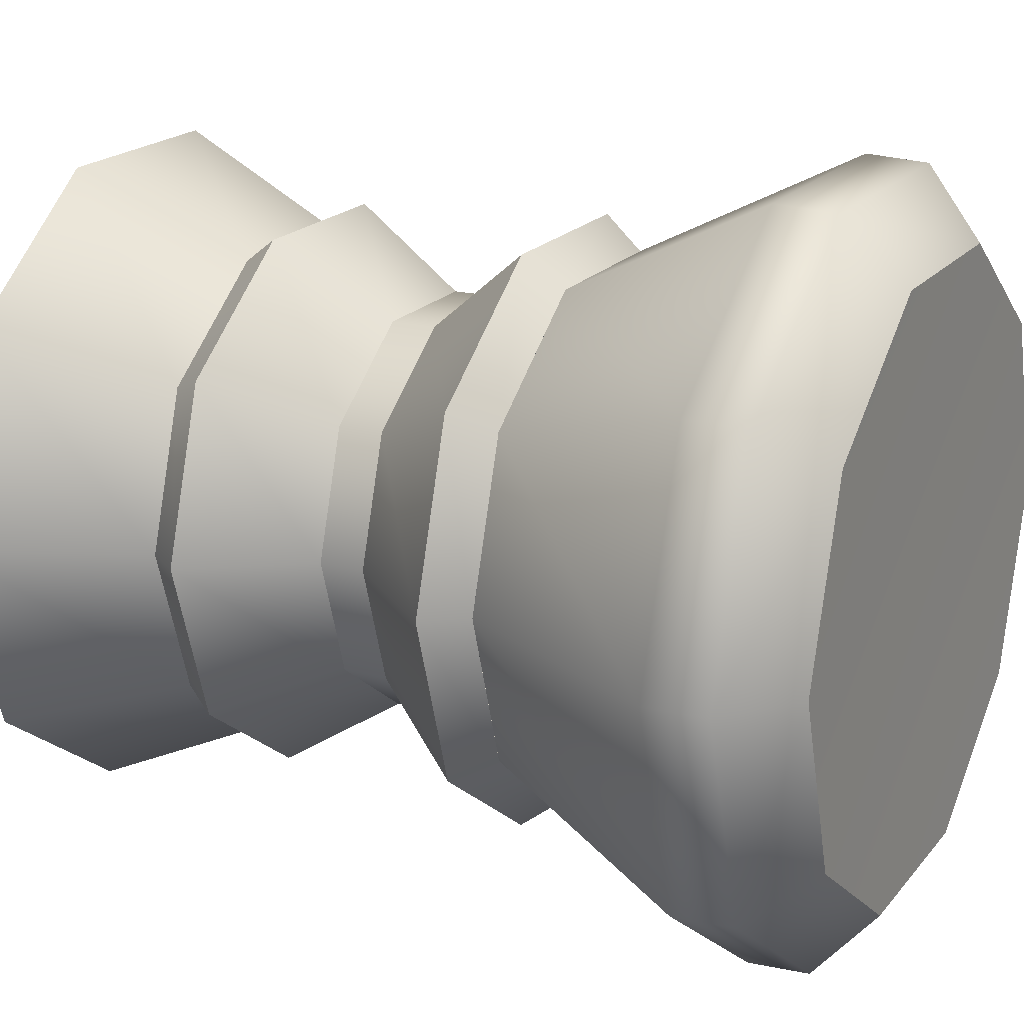
<metadata>
{"format":"obj","ext":"obj","renderer":"f3d","projection":"perspective","resolution":1024,"background":"white","views":[{"elev":19.2,"azim":116.7,"up":"+Y"}]}
</metadata>
<code>
g Drip_Coffee_Glass
v -0.1588 0.0005373 0.09564
v -0.3931 0.0005373 0.4708
v -0.3134 0.1004 0.4708
v -0.1588 0.0005373 0.09564
v -0.3134 -0.09929 0.4708
v -0.3931 0.0005373 0.4708
v -0.3134 -0.09929 0.4708
v -0.4271 0.0005373 0.464
v -0.3931 0.0005373 0.4708
v -0.3458 -0.1091 0.464
v -0.3043 -0.2234 0.464
v -0.2767 -0.2034 0.4708
v -0.1033 -0.3294 0.4708
v -0.1138 -0.3618 0.464
v 0.1111 -0.3294 0.4708
v 0.1217 -0.3618 0.464
v 0.2846 -0.2034 0.4708
v 0.3121 -0.2234 0.464
v 0.3508 0.0005373 0.4708
v 0.3849 0.0005373 0.464
v 0.2846 0.2044 0.4708
v 0.3121 0.2245 0.464
v 0.1111 0.3305 0.4708
v 0.1217 0.3629 0.464
v -0.1033 0.3305 0.4708
v -0.1138 0.3629 0.464
v -0.2767 0.2044 0.4708
v -0.3043 0.2245 0.464
v -0.3458 0.1102 0.464
v -0.3134 0.1004 0.4708
v -0.4271 0.0005373 0.464
v -0.3931 0.0005373 0.4708
v -0.2771 0.0003725 0.2254
v -0.4271 0.0005373 0.464
v -0.3458 -0.1091 0.464
v -0.2574 -0.1039 0.2644
v -0.3043 -0.2234 0.464
v -0.2259 -0.1688 0.2644
v -0.1138 -0.3618 0.464
v -0.08187 -0.2735 0.2644
v 0.1217 -0.3618 0.464
v 0.0962 -0.2735 0.2644
v 0.3121 -0.2234 0.464
v 0.2403 -0.1688 0.2644
v 0.3849 0.0005373 0.464
v 0.2953 0.0005373 0.2644
v 0.3121 0.2245 0.464
v 0.2403 0.1699 0.2644
v 0.1217 0.3629 0.464
v 0.0962 0.2746 0.2644
v -0.1138 0.3629 0.464
v -0.08187 0.2746 0.2644
v -0.3043 0.2245 0.464
v -0.2259 0.1699 0.2644
v -0.2565 0.1046 0.2644
v -0.3458 0.1102 0.464
v -0.4271 0.0005373 0.464
v -0.2771 0.0003725 0.2254
v -0.2552 0.09046 0.2254
v -0.2272 0.0003149 0.1417
v -0.2172 0.0412 0.1285
v -0.1899 0.07117 0.09627
v -0.1588 0.0005373 0.09564
v -0.2767 -0.2034 0.4708
v -0.3134 -0.09929 0.4708
v -0.1276 -0.09554 0.09564
v -0.04587 -0.1549 0.09564
v -0.1033 -0.3294 0.4708
v 0.05515 -0.1549 0.09564
v 0.1111 -0.3294 0.4708
v 0.1369 -0.09554 0.09564
v 0.2846 -0.2034 0.4708
v 0.1681 0.0005373 0.09564
v 0.3508 0.0005373 0.4708
v 0.1369 0.09662 0.09564
v 0.2846 0.2044 0.4708
v 0.05515 0.156 0.09564
v 0.1111 0.3305 0.4708
v -0.04587 0.156 0.09564
v -0.1033 0.3305 0.4708
v -0.1276 0.09662 0.09564
v -0.2767 0.2044 0.4708
v -0.3134 0.1004 0.4708
v -0.1588 0.0005373 0.09564
v -0.2141 -0.04155 0.1276
v -0.2272 0.0003149 0.1417
v -0.2483 -0.08697 0.2254
v -0.19 -0.07018 0.09627
v -0.2779 -0.2048 -0.4898
v -0.3446 0.0005372 -0.4898
v -0.4206 0.0005372 -0.4242
v -0.3394 -0.2494 -0.4242
v -0.1033 -0.3316 -0.4898
v -0.424 0.0005372 -0.3553
v -0.1268 -0.4039 -0.4242
v 0.1126 -0.3316 -0.4898
v -0.3422 -0.2514 -0.3553
v 0.136 -0.4039 -0.4242
v 0.2872 -0.2048 -0.4898
v -0.2609 -0.08617 -0.1188
v -0.2872 0.0003837 -0.1188
v -0.238 -0.1767 -0.1188
v -0.2451 -0.08305 -0.07382
v -0.2228 0.0003113 0.0003531
v -0.2118 -0.04336 0.01377
v -0.1888 -0.07161 0.04536
v -0.08726 -0.2863 -0.1188
v -0.1278 -0.4071 -0.3553
v 0.09913 -0.2863 -0.1188
v 0.1371 -0.4071 -0.3553
v 0.2499 -0.1767 -0.1188
v 0.3487 -0.2494 -0.4242
v 0.3539 0.0005372 -0.4898
v 0.3514 -0.2514 -0.3553
v 0.3075 0.0005373 -0.1188
v 0.4299 0.0005372 -0.4242
v 0.2872 0.2058 -0.4898
v 0.4333 0.0005372 -0.3553
v 0.2499 0.1778 -0.1188
v 0.3487 0.2505 -0.4242
v 0.1126 0.3327 -0.4898
v 0.3514 0.2525 -0.3553
v 0.09913 0.2874 -0.1188
v 0.136 0.405 -0.4242
v -0.1033 0.3327 -0.4898
v 0.1371 0.4082 -0.3553
v -0.08726 0.2874 -0.1188
v -0.1268 0.405 -0.4242
v -0.2779 0.2058 -0.4898
v -0.1278 0.4082 -0.3553
v -0.238 0.1778 -0.1188
v -0.3394 0.2505 -0.4242
v -0.3446 0.0005372 -0.4898
v -0.4206 0.0005372 -0.4242
v -0.3422 0.2525 -0.3553
v -0.424 0.0005372 -0.3553
v -0.2569 0.08651 -0.1188
v -0.2872 0.0003837 -0.1188
v -0.2493 0.08514 -0.07382
v -0.2134 0.04309 0.01363
v -0.2228 0.0003113 0.0003531
v -0.188 0.07269 0.04536
v -0.2379 -0.1767 -0.1188
v -0.2608 -0.08617 -0.1188
v -0.2807 -0.09596 -0.07382
v -0.2679 -0.1977 -0.07382
v -0.09921 -0.3202 -0.07382
v -0.08715 -0.2863 -0.1188
v 0.1092 -0.3202 -0.07382
v 0.09924 -0.2863 -0.1188
v 0.2779 -0.1977 -0.07382
v 0.25 -0.1767 -0.1188
v 0.3423 0.000537 -0.07382
v 0.3076 0.000537 -0.1188
v 0.2779 0.1988 -0.07382
v 0.25 0.1778 -0.1188
v 0.1092 0.3213 -0.07382
v 0.09924 0.2874 -0.1188
v -0.09921 0.3213 -0.07382
v -0.08715 0.2874 -0.1188
v -0.2679 0.1988 -0.07382
v -0.2379 0.1778 -0.1188
v -0.2568 0.08651 -0.1188
v -0.2842 0.09791 -0.07382
v -0.1717 -0.1285 0.09627
v -0.1899 -0.07018 0.09627
v -0.2777 -0.09908 0.2254
v -0.2517 -0.1868 0.2254
v -0.09232 -0.3026 0.2254
v -0.06744 -0.2213 0.09627
v 0.1047 -0.3026 0.2254
v 0.07669 -0.2213 0.09627
v 0.2641 -0.1868 0.2254
v 0.1933 -0.1365 0.09627
v 0.3249 0.0005371 0.2254
v 0.2378 0.000537 0.09627
v 0.2641 0.1879 0.2254
v 0.1933 0.1376 0.09627
v 0.1047 0.3037 0.2254
v 0.07669 0.2223 0.09627
v -0.09232 0.3037 0.2254
v -0.06744 0.2223 0.09627
v -0.2517 0.1879 0.2254
v -0.1714 0.1294 0.09627
v -0.2832 0.102 0.2254
v -0.1898 0.07117 0.09627
v 0.2779 -0.1977 -0.07382
v 0.1936 -0.1368 0.04536
v 0.2383 0.000537 0.04536
v 0.3423 0.000537 -0.07382
v 0.1936 0.1379 0.04536
v 0.2779 0.1988 -0.07382
v 0.07682 0.2227 0.04536
v 0.1092 0.3213 -0.07382
v -0.06757 0.2227 0.04536
v -0.09921 0.3213 -0.07382
v -0.1713 0.1293 0.04536
v -0.2679 0.1988 -0.07382
v -0.2842 0.09791 -0.07382
v -0.1879 0.07269 0.04536
v 0.1092 -0.3202 -0.07382
v 0.07682 -0.2217 0.04536
v 0.1936 -0.1368 0.04536
v 0.2779 -0.1977 -0.07382
v -0.09921 -0.3202 -0.07382
v 0.07682 -0.2217 0.04536
v 0.1092 -0.3202 -0.07382
v -0.06757 -0.2217 0.04536
v -0.2679 -0.1977 -0.07382
v -0.1723 -0.1289 0.04536
v -0.1887 -0.07162 0.04536
v -0.2807 -0.09596 -0.07382
v -0.1879 0.07269 0.04536
v -0.239 0.08296 -0.07661
v -0.2842 0.09791 -0.07382
v -0.2568 0.08651 -0.1188
v -0.1887 -0.07162 0.04536
v -0.1899 -0.07018 0.09627
v -0.1717 -0.1285 0.09627
v -0.1723 -0.1289 0.04536
v -0.06744 -0.2213 0.09627
v -0.06757 -0.2217 0.04536
v 0.07669 -0.2213 0.09627
v 0.07682 -0.2217 0.04536
v 0.1933 -0.1365 0.09627
v 0.1936 -0.1368 0.04536
v 0.2378 0.000537 0.09627
v 0.2383 0.000537 0.04536
v 0.1933 0.1376 0.09627
v 0.1936 0.1379 0.04536
v 0.07669 0.2223 0.09627
v 0.07682 0.2227 0.04536
v -0.06744 0.2223 0.09627
v -0.06757 0.2227 0.04536
v -0.1714 0.1294 0.09627
v -0.1713 0.1293 0.04536
v -0.1898 0.07117 0.09627
v -0.1879 0.07269 0.04536
v -0.2517 0.1879 0.2254
v -0.2564 0.1046 0.2644
v -0.2832 0.102 0.2254
v -0.2258 0.1699 0.2644
v -0.09232 0.3037 0.2254
v -0.08176 0.2746 0.2644
v 0.1047 0.3037 0.2254
v 0.09631 0.2746 0.2644
v 0.2641 0.1879 0.2254
v 0.2404 0.1699 0.2644
v 0.3249 0.0005371 0.2254
v 0.2954 0.0005371 0.2644
v 0.2641 -0.1868 0.2254
v 0.2404 -0.1688 0.2644
v 0.1047 -0.3026 0.2254
v 0.09631 -0.2735 0.2644
v -0.09232 -0.3026 0.2254
v -0.08176 -0.2735 0.2644
v -0.2517 -0.1868 0.2254
v -0.2258 -0.1688 0.2644
v -0.2573 -0.1039 0.2644
v -0.2777 -0.09908 0.2254
v -0.255 0.09046 0.2259
v -0.2832 0.102 0.2254
v -0.2564 0.1046 0.2644
v -0.1898 0.07117 0.09627
v -0.2482 -0.08697 0.2254
v -0.2573 -0.1039 0.2644
v -0.2777 -0.09908 0.2254
v -0.1899 -0.07018 0.09627
v -0.2807 -0.09596 -0.07382
v -0.2422 -0.08243 -0.07661
v -0.1887 -0.07162 0.04536
v -0.2608 -0.08617 -0.1188
v -0.4021 0.04858 -0.3099
v -0.4002 0.09462 -0.3056
v -0.3831 0.1019 -0.2528
v -0.3849 0.05581 -0.2572
v -0.3463 0.09464 -0.1937
v -0.3481 0.0486 -0.198
v -0.2167 0.05013 0.03087
v -0.2185 0.004086 0.02649
v -0.402 -0.04559 -0.3099
v -0.3831 -0.09916 -0.253
v -0.4002 -0.09165 -0.3057
v -0.3849 -0.05309 -0.2571
v -0.3463 -0.09228 -0.1938
v -0.3481 -0.04622 -0.198
v -0.2166 -0.04903 0.03092
v -0.2184 -0.002966 0.02675
v -0.2195 -0.1642 -0.07675
v -0.1887 -0.07162 0.04536
v -0.2422 -0.08243 -0.07661
v -0.1662 -0.1281 0.04483
v -0.07934 -0.266 -0.07675
v -0.05678 -0.2075 0.04483
v 0.09389 -0.266 -0.07675
v 0.07842 -0.2075 0.04483
v 0.234 -0.1642 -0.07675
v 0.1878 -0.128 0.04483
v 0.2876 0.000537 -0.07675
v 0.2296 0.0005369 0.04483
v 0.234 0.1653 -0.07675
v 0.1878 0.1291 0.04483
v 0.09389 0.2671 -0.07675
v 0.07842 0.2086 0.04483
v -0.07934 0.2671 -0.07675
v -0.05678 0.2086 0.04483
v -0.2195 0.1653 -0.07675
v -0.1662 0.1291 0.04483
v -0.239 0.08296 -0.07661
v -0.1879 0.07269 0.04536
v 0.25 -0.1767 -0.1188
v 0.3076 0.000537 -0.1188
v 0.09924 -0.2863 -0.1188
v 0.25 0.1778 -0.1188
v -0.08715 -0.2863 -0.1188
v 0.09924 0.2874 -0.1188
v -0.2379 -0.1767 -0.1188
v -0.2422 -0.08243 -0.07661
v -0.2608 -0.08617 -0.1188
v -0.08715 0.2874 -0.1188
v -0.2379 0.1778 -0.1188
v -0.2568 0.08651 -0.1188
v -0.239 0.08296 -0.07661
v -0.1662 -0.1281 0.04483
v -0.1899 -0.07018 0.09627
v -0.1887 -0.07162 0.04536
v -0.1662 -0.1281 0.09573
v -0.05678 -0.2075 0.04483
v -0.05678 -0.2075 0.09573
v 0.07842 -0.2075 0.04483
v 0.07842 -0.2075 0.09573
v 0.1878 -0.128 0.04483
v 0.1878 -0.128 0.09573
v 0.2296 0.0005369 0.04483
v 0.2296 0.0005369 0.09573
v 0.1878 0.1291 0.04483
v 0.1878 0.1291 0.09573
v 0.07842 0.2086 0.04483
v 0.07842 0.2086 0.09573
v -0.05678 0.2086 0.04483
v -0.05678 0.2086 0.09573
v -0.1662 0.1291 0.04483
v -0.1662 0.1291 0.09573
v -0.1879 0.07269 0.04536
v -0.1898 0.07117 0.09627
v -0.1662 -0.1281 0.09573
v -0.2482 -0.08697 0.2254
v -0.1899 -0.07018 0.09627
v -0.2363 -0.1756 0.2264
v -0.2573 -0.1039 0.2644
v -0.05678 -0.2075 0.09573
v -0.2258 -0.1688 0.2644
v -0.08646 -0.2845 0.2264
v 0.07842 -0.2075 0.09573
v -0.08176 -0.2735 0.2644
v 0.09877 -0.2845 0.2264
v 0.1878 -0.128 0.09573
v 0.09631 -0.2735 0.2644
v 0.2486 -0.1756 0.2264
v 0.2296 0.0005369 0.09573
v 0.2404 -0.1688 0.2644
v 0.3059 0.0005371 0.2264
v 0.1878 0.1291 0.09573
v 0.2954 0.0005371 0.2644
v 0.2486 0.1767 0.2264
v 0.07842 0.2086 0.09573
v 0.2404 0.1699 0.2644
v 0.09877 0.2856 0.2264
v -0.05678 0.2086 0.09573
v 0.09631 0.2746 0.2644
v -0.08646 0.2856 0.2264
v -0.1662 0.1291 0.09573
v -0.08176 0.2746 0.2644
v -0.2363 0.1767 0.2264
v -0.1898 0.07117 0.09627
v -0.2258 0.1699 0.2644
v -0.255 0.09046 0.2259
v -0.2564 0.1046 0.2644
v -0.3901 0.04868 -0.3145
v -0.4021 0.04858 -0.3099
v -0.3849 0.05581 -0.2572
v -0.3725 0.05578 -0.2605
v -0.3481 0.0486 -0.198
v -0.3352 0.04845 -0.2003
v -0.2185 0.004086 0.02649
v -0.2057 0.003952 0.02407
v -0.3706 0.1018 -0.2561
v -0.4002 0.09462 -0.3056
v -0.3882 0.09472 -0.3101
v -0.3831 0.1019 -0.2528
v -0.3333 0.09449 -0.1959
v -0.3463 0.09464 -0.1937
v -0.2038 0.04999 0.02844
v -0.2167 0.05013 0.03087
v -0.3882 0.09472 -0.3101
v -0.4002 0.09462 -0.3056
v -0.4021 0.04858 -0.3099
v -0.3901 0.04868 -0.3145
v -0.2057 0.003952 0.02407
v -0.2185 0.004086 0.02649
v -0.2167 0.05013 0.03087
v -0.2038 0.04999 0.02844
v -0.3901 -0.04569 -0.3144
v -0.402 -0.04559 -0.3099
v -0.4002 -0.09165 -0.3057
v -0.3883 -0.09175 -0.3102
v -0.3883 -0.09175 -0.3102
v -0.4002 -0.09165 -0.3057
v -0.3831 -0.09916 -0.253
v -0.3707 -0.09912 -0.2563
v -0.3463 -0.09228 -0.1938
v -0.3334 -0.09213 -0.1961
v -0.2166 -0.04903 0.03092
v -0.2038 -0.0489 0.0285
v -0.3724 -0.05306 -0.2604
v -0.402 -0.04559 -0.3099
v -0.3901 -0.04569 -0.3144
v -0.3849 -0.05309 -0.2571
v -0.3352 -0.04607 -0.2003
v -0.3481 -0.04622 -0.198
v -0.2056 -0.002839 0.02433
v -0.2184 -0.002966 0.02675
v -0.2038 -0.0489 0.0285
v -0.2166 -0.04903 0.03092
v -0.2184 -0.002966 0.02675
v -0.2056 -0.002839 0.02433
v -0.2038 -0.0489 0.0285
v -0.2056 -0.002839 0.02433
v -0.3352 -0.04607 -0.2003
v -0.3334 -0.09213 -0.1961
v -0.2057 0.003952 0.02407
v -0.2038 0.04999 0.02844
v -0.3333 0.09449 -0.1959
v -0.3352 0.04845 -0.2003
v -0.3724 -0.05306 -0.2604
v -0.3707 -0.09912 -0.2563
v -0.3334 -0.09213 -0.1961
v -0.3352 -0.04607 -0.2003
v -0.3901 -0.04569 -0.3144
v -0.3883 -0.09175 -0.3102
v -0.3707 -0.09912 -0.2563
v -0.3724 -0.05306 -0.2604
v -0.3725 0.05578 -0.2605
v -0.3706 0.1018 -0.2561
v -0.3882 0.09472 -0.3101
v -0.3901 0.04868 -0.3145
v -0.3352 0.04845 -0.2003
v -0.3333 0.09449 -0.1959
v -0.3706 0.1018 -0.2561
v -0.3725 0.05578 -0.2605
v 0.1369 0.09662 -0.3272
v 0.1681 0.0005373 -0.3272
v 0.1369 -0.09554 -0.3272
v 0.05515 0.156 -0.3272
v 0.05515 -0.1549 -0.3272
v -0.04587 0.156 -0.3272
v -0.04587 -0.1549 -0.3272
v -0.1276 0.09662 -0.3272
v -0.1276 -0.09554 -0.3272
v -0.1588 0.0005373 -0.3272
v -0.1588 0.0005373 0.09564
v -0.1588 0.0005373 -0.3272
v -0.1276 -0.09554 -0.3272
v -0.1276 -0.09554 0.09564
v -0.04587 -0.1549 -0.3272
v -0.04587 -0.1549 0.09564
v 0.05515 -0.1549 -0.3272
v 0.05515 -0.1549 0.09564
v 0.1369 -0.09554 -0.3272
v 0.1369 -0.09554 0.09564
v 0.1681 0.0005373 -0.3272
v 0.1681 0.0005373 0.09564
v 0.1369 0.09662 -0.3272
v 0.1369 0.09662 0.09564
v 0.05515 0.156 -0.3272
v 0.05515 0.156 0.09564
v -0.04587 0.156 -0.3272
v -0.04587 0.156 0.09564
v -0.1276 0.09662 -0.3272
v -0.1276 0.09662 0.09564
v -0.1588 0.0005373 -0.3272
v -0.1588 0.0005373 0.09564
v 0.00464 0.0005372 -0.4865
v 0.2872 0.2058 -0.4898
v 0.1126 0.3327 -0.4898
v -0.1033 0.3327 -0.4898
v 0.3539 0.0005372 -0.4898
v -0.2779 0.2058 -0.4898
v 0.2872 -0.2048 -0.4898
v -0.3446 0.0005372 -0.4898
v 0.1126 -0.3316 -0.4898
v -0.2779 -0.2048 -0.4898
v -0.1033 -0.3316 -0.4898
v -0.2271 0.0003146 0.1417
v -0.2503 0.02843 0.1041
v -0.2171 0.0412 0.1285
v -0.1898 0.07117 0.09627
v -0.268 0.0004464 0.1155
v -0.214 -0.04155 0.1276
v -0.2565 0.04827 0.07082
v -0.1879 0.07269 0.04536
v -0.2133 0.04309 0.01363
v -0.2504 -0.02739 0.1041
v -0.2772 0.0003675 0.07082
v -0.2568 -0.04722 0.07082
v -0.1899 -0.07018 0.09627
v -0.1887 -0.07162 0.04536
v -0.249 0.02903 0.03754
v -0.2564 0.0004464 0.02611
v -0.2227 0.000311 0.0003531
v -0.2496 -0.02796 0.03754
v -0.2117 -0.04336 0.01377
v -0.2271 0.0003146 0.1417
v -0.2133 -0.0421 0.09639
v -0.214 -0.04155 0.1276
v -0.1899 -0.07018 0.09627
v -0.1887 -0.07162 0.04536
v -0.2258 0.0003135 0.09639
v -0.2171 0.0412 0.1285
v -0.2122 -0.04298 0.03664
v -0.2117 -0.04336 0.01377
v -0.2236 0.0003118 0.03395
v -0.2227 0.000311 0.0003531
v -0.216 0.04177 0.09639
v -0.1898 0.07117 0.09627
v -0.2141 0.04269 0.03664
v -0.2133 0.04309 0.01363
v -0.1879 0.07269 0.04536
g Drip_Coffee_Glass_0
f 3 2 1
f 6 5 4
f 9 8 7
f 8 10 7
f 10 11 7
f 11 12 7
f 12 11 13
f 11 14 13
f 13 14 15
f 14 16 15
f 15 16 17
f 16 18 17
f 17 18 19
f 18 20 19
f 19 20 21
f 20 22 21
f 21 22 23
f 22 24 23
f 23 24 25
f 24 26 25
f 25 26 27
f 26 28 27
f 27 28 29
f 30 27 29
f 30 29 31
f 32 30 31
f 35 34 33
f 36 35 33
f 37 35 36
f 36 38 37
f 39 37 38
f 40 39 38
f 41 39 40
f 42 41 40
f 43 41 42
f 44 43 42
f 45 43 44
f 46 45 44
f 47 45 46
f 48 47 46
f 49 47 48
f 50 49 48
f 51 49 50
f 52 51 50
f 53 51 52
f 54 53 52
f 55 53 54
f 53 55 56
f 57 56 55
f 58 57 55
f 55 59 58
f 60 58 59
f 61 60 59
f 62 61 59
f 65 64 63
f 64 66 63
f 67 66 64
f 68 67 64
f 69 67 68
f 70 69 68
f 71 69 70
f 72 71 70
f 73 71 72
f 74 73 72
f 75 73 74
f 76 75 74
f 77 75 76
f 78 77 76
f 79 77 78
f 80 79 78
f 81 79 80
f 82 81 80
f 81 82 83
f 84 81 83
f 86 85 33
f 85 87 33
f 33 87 36
f 85 88 87
f 91 90 89
f 92 91 89
f 92 89 93
f 94 91 92
f 95 92 93
f 95 93 96
f 97 94 92
f 92 95 97
f 98 95 96
f 98 96 99
f 100 94 97
f 101 94 100
f 102 100 97
f 101 100 103
f 104 101 103
f 105 104 103
f 105 103 106
f 107 102 97
f 95 108 97
f 108 107 97
f 95 98 108
f 109 107 108
f 110 109 108
f 98 110 108
f 111 109 110
f 110 98 112
f 112 98 99
f 112 99 113
f 114 111 110
f 114 110 112
f 115 111 114
f 116 112 113
f 114 112 116
f 116 113 117
f 118 115 114
f 118 114 116
f 119 115 118
f 120 116 117
f 118 116 120
f 120 117 121
f 122 119 118
f 122 118 120
f 123 119 122
f 124 120 121
f 120 124 122
f 124 121 125
f 126 123 122
f 124 126 122
f 127 123 126
f 128 124 125
f 124 128 126
f 128 125 129
f 130 127 126
f 128 130 126
f 131 127 130
f 132 128 129
f 128 132 130
f 132 129 133
f 134 132 133
f 135 131 130
f 132 135 130
f 135 132 134
f 136 135 134
f 137 131 135
f 136 137 135
f 138 137 136
f 138 139 137
f 140 139 138
f 141 140 138
f 142 139 140
f 145 144 143
f 146 145 143
f 147 146 143
f 148 147 143
f 149 147 148
f 150 149 148
f 151 149 150
f 152 151 150
f 153 151 152
f 154 153 152
f 155 153 154
f 156 155 154
f 157 155 156
f 158 157 156
f 159 157 158
f 160 159 158
f 161 159 160
f 162 161 160
f 162 163 161
f 163 164 161
f 167 166 165
f 168 167 165
f 169 168 165
f 170 169 165
f 171 169 170
f 172 171 170
f 173 171 172
f 174 173 172
f 175 173 174
f 176 175 174
f 177 175 176
f 178 177 176
f 179 177 178
f 180 179 178
f 181 179 180
f 182 181 180
f 183 181 182
f 184 183 182
f 185 183 184
f 186 185 184
f 189 188 187
f 190 189 187
f 191 189 190
f 192 191 190
f 193 191 192
f 194 193 192
f 195 193 194
f 196 195 194
f 197 195 196
f 198 197 196
f 198 199 197
f 199 200 197
f 203 202 201
f 204 203 201
f 207 206 205
f 206 208 205
f 205 208 209
f 208 210 209
f 210 211 209
f 211 212 209
f 215 214 213
f 216 214 215
f 219 218 217
f 220 219 217
f 221 219 220
f 222 221 220
f 223 221 222
f 224 223 222
f 225 223 224
f 226 225 224
f 227 225 226
f 228 227 226
f 229 227 228
f 230 229 228
f 231 229 230
f 232 231 230
f 233 231 232
f 234 233 232
f 235 233 234
f 236 235 234
f 237 235 236
f 238 237 236
f 241 240 239
f 240 242 239
f 239 242 243
f 242 244 243
f 243 244 245
f 244 246 245
f 245 246 247
f 246 248 247
f 247 248 249
f 248 250 249
f 249 250 251
f 250 252 251
f 251 252 253
f 252 254 253
f 253 254 255
f 254 256 255
f 255 256 257
f 256 258 257
f 258 259 257
f 259 260 257
f 263 262 261
f 262 264 261
f 267 266 265
f 268 267 265
f 271 270 269
f 269 270 272
f 275 274 273
f 276 275 273
f 277 275 276
f 278 277 276
f 277 278 279
f 278 280 279
f 283 282 281
f 282 284 281
f 282 285 284
f 285 286 284
f 286 285 287
f 288 286 287
f 291 290 289
f 290 292 289
f 289 292 293
f 292 294 293
f 293 294 295
f 294 296 295
f 295 296 297
f 296 298 297
f 297 298 299
f 298 300 299
f 299 300 301
f 300 302 301
f 301 302 303
f 302 304 303
f 303 304 305
f 304 306 305
f 305 306 307
f 306 308 307
f 307 308 309
f 308 310 309
f 295 297 311
f 311 297 312
f 297 299 312
f 313 295 311
f 312 299 314
f 293 295 313
f 299 301 314
f 315 293 313
f 314 301 316
f 289 293 315
f 301 303 316
f 317 289 315
f 318 289 317
f 319 318 317
f 316 303 320
f 303 305 320
f 320 305 321
f 305 307 321
f 321 307 322
f 307 323 322
f 326 325 324
f 325 327 324
f 324 327 328
f 327 329 328
f 328 329 330
f 329 331 330
f 330 331 332
f 331 333 332
f 332 333 334
f 333 335 334
f 334 335 336
f 335 337 336
f 336 337 338
f 337 339 338
f 338 339 340
f 339 341 340
f 340 341 342
f 341 343 342
f 342 343 344
f 343 345 344
f 348 347 346
f 347 349 346
f 347 350 349
f 346 349 351
f 350 352 349
f 349 353 351
f 349 352 353
f 351 353 354
f 352 355 353
f 353 356 354
f 353 355 356
f 354 356 357
f 355 358 356
f 356 359 357
f 356 358 359
f 357 359 360
f 358 361 359
f 359 362 360
f 359 361 362
f 360 362 363
f 361 364 362
f 362 365 363
f 362 364 365
f 363 365 366
f 364 367 365
f 365 368 366
f 365 367 368
f 366 368 369
f 367 370 368
f 368 371 369
f 368 370 371
f 369 371 372
f 370 373 371
f 371 374 372
f 371 373 374
f 372 374 375
f 373 376 374
f 374 377 375
f 374 376 377
f 376 378 377
f 381 380 379
f 382 381 379
f 383 381 382
f 384 383 382
f 385 383 384
f 386 385 384
f 389 388 387
f 388 390 387
f 387 390 391
f 390 392 391
f 391 392 393
f 392 394 393
f 397 396 395
f 398 397 395
f 401 400 399
f 402 401 399
f 405 404 403
f 406 405 403
f 409 408 407
f 410 409 407
f 411 409 410
f 412 411 410
f 413 411 412
f 414 413 412
f 417 416 415
f 416 418 415
f 415 418 419
f 418 420 419
f 419 420 421
f 420 422 421
f 425 424 423
f 426 425 423
f 429 428 427
f 430 429 427
f 433 432 431
f 434 433 431
f 437 436 435
f 438 437 435
f 441 440 439
f 442 441 439
f 445 444 443
f 446 445 443
f 449 448 447
f 450 449 447
f 453 452 451
f 451 454 453
f 454 455 453
f 454 456 455
f 456 457 455
f 456 458 457
f 458 459 457
f 458 460 459
f 463 462 461
f 464 463 461
f 465 463 464
f 466 465 464
f 467 465 466
f 468 467 466
f 469 467 468
f 470 469 468
f 471 469 470
f 472 471 470
f 473 471 472
f 474 473 472
f 475 473 474
f 476 475 474
f 477 475 476
f 478 477 476
f 479 477 478
f 480 479 478
f 481 479 480
f 482 481 480
f 485 484 483
f 486 485 483
f 484 487 483
f 488 486 483
f 487 489 483
f 490 488 483
f 489 491 483
f 490 483 492
f 491 493 483
f 493 492 483
f 496 495 494
f 495 496 497
f 495 498 494
f 494 498 499
f 500 495 497
f 498 495 500
f 500 497 501
f 501 502 500
f 498 503 499
f 504 498 500
f 503 498 504
f 499 503 505
f 505 503 504
f 506 499 505
f 506 505 507
f 502 508 500
f 500 508 504
f 509 508 502
f 508 509 504
f 504 509 505
f 510 509 502
f 505 511 507
f 509 511 505
f 511 509 510
f 511 512 507
f 512 511 510
f 515 514 513
f 516 514 515
f 516 517 514
f 514 518 513
f 513 518 519
f 517 520 514
f 514 520 518
f 517 521 520
f 520 521 522
f 520 522 518
f 521 523 522
f 518 524 519
f 518 522 524
f 519 524 525
f 522 523 526
f 522 526 524
f 525 524 526
f 523 527 526
f 528 525 526
f 528 526 527

</code>
